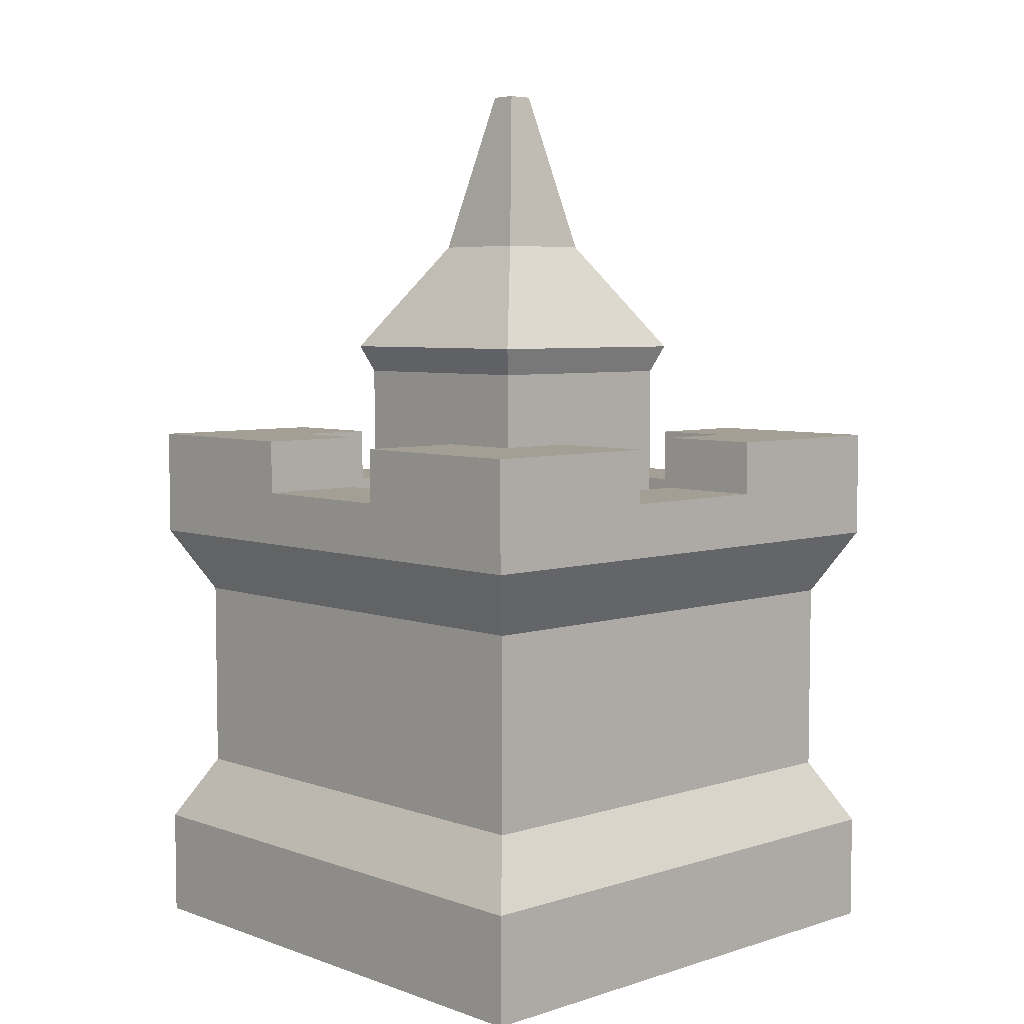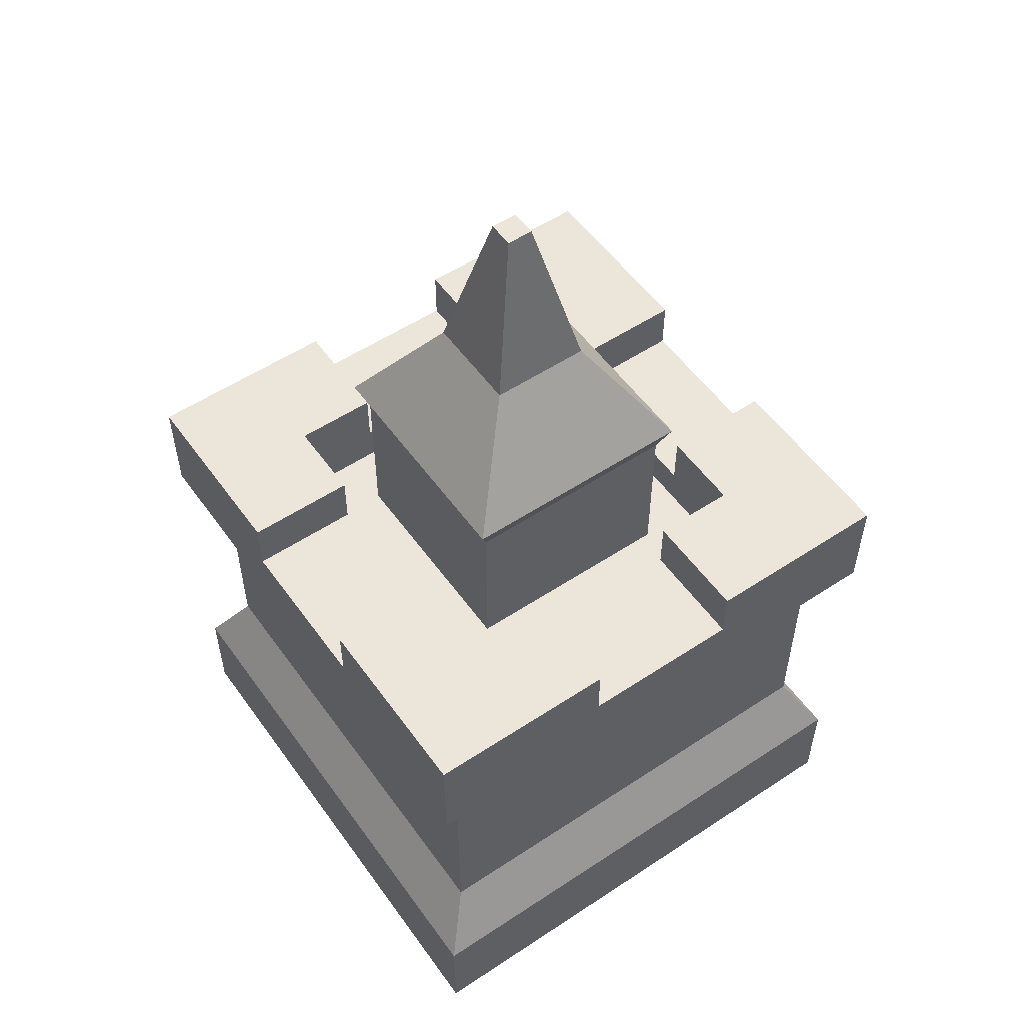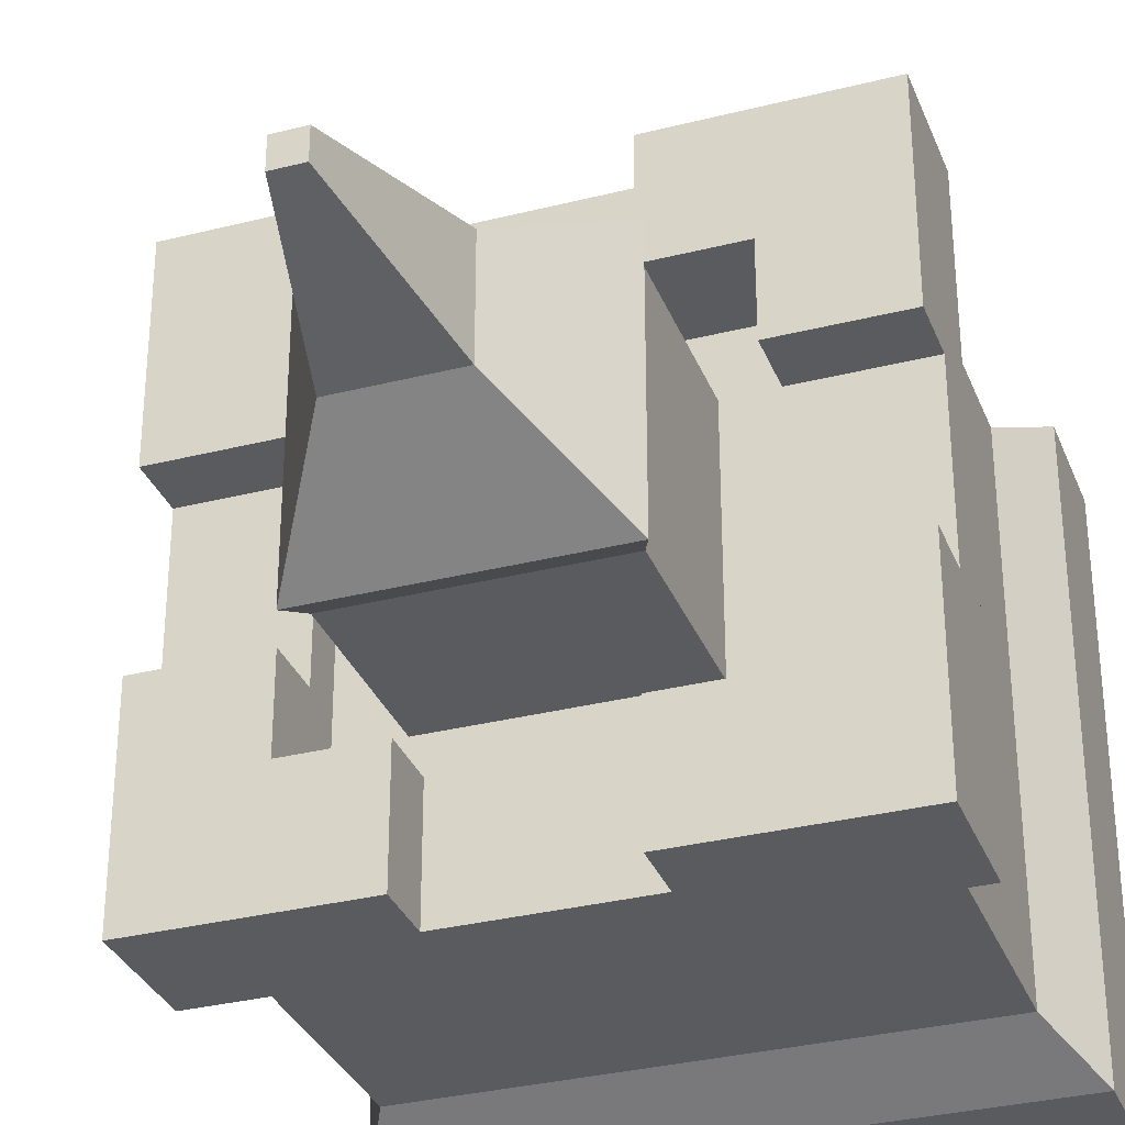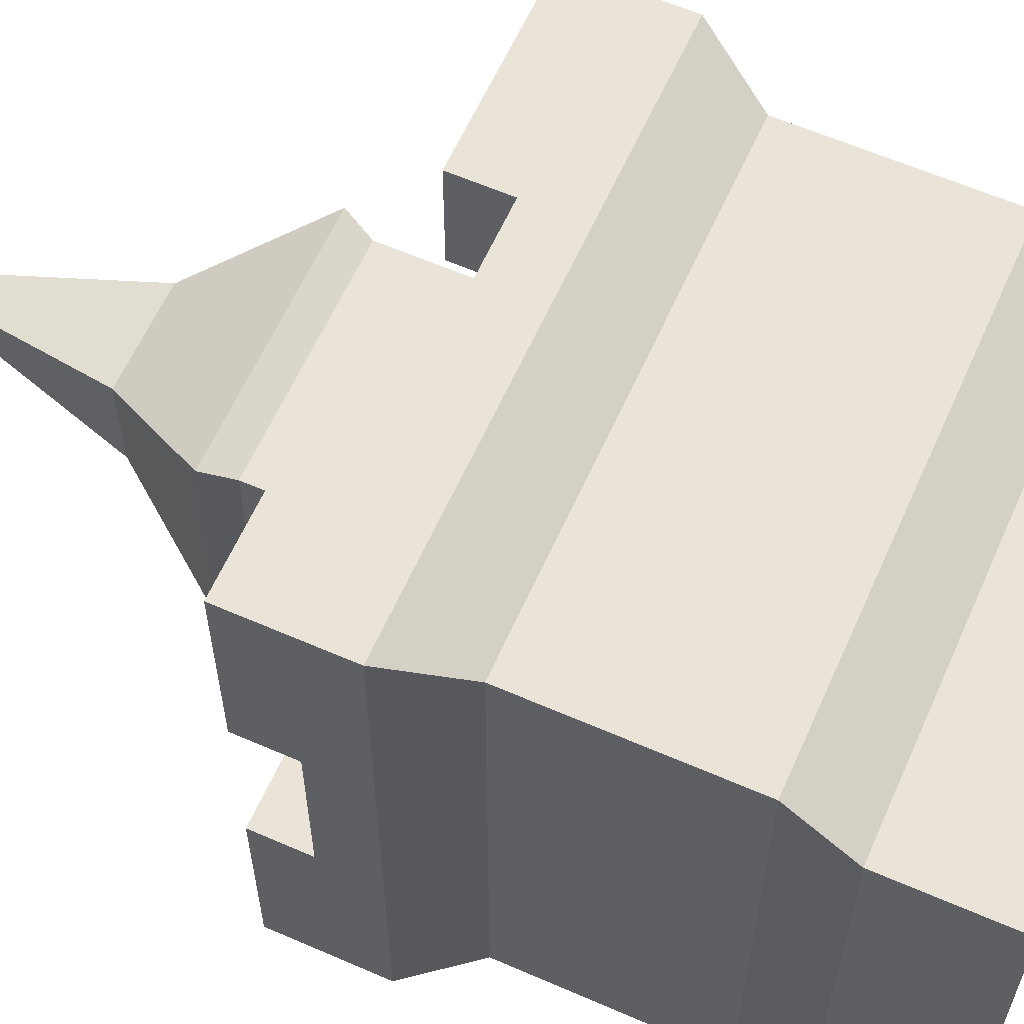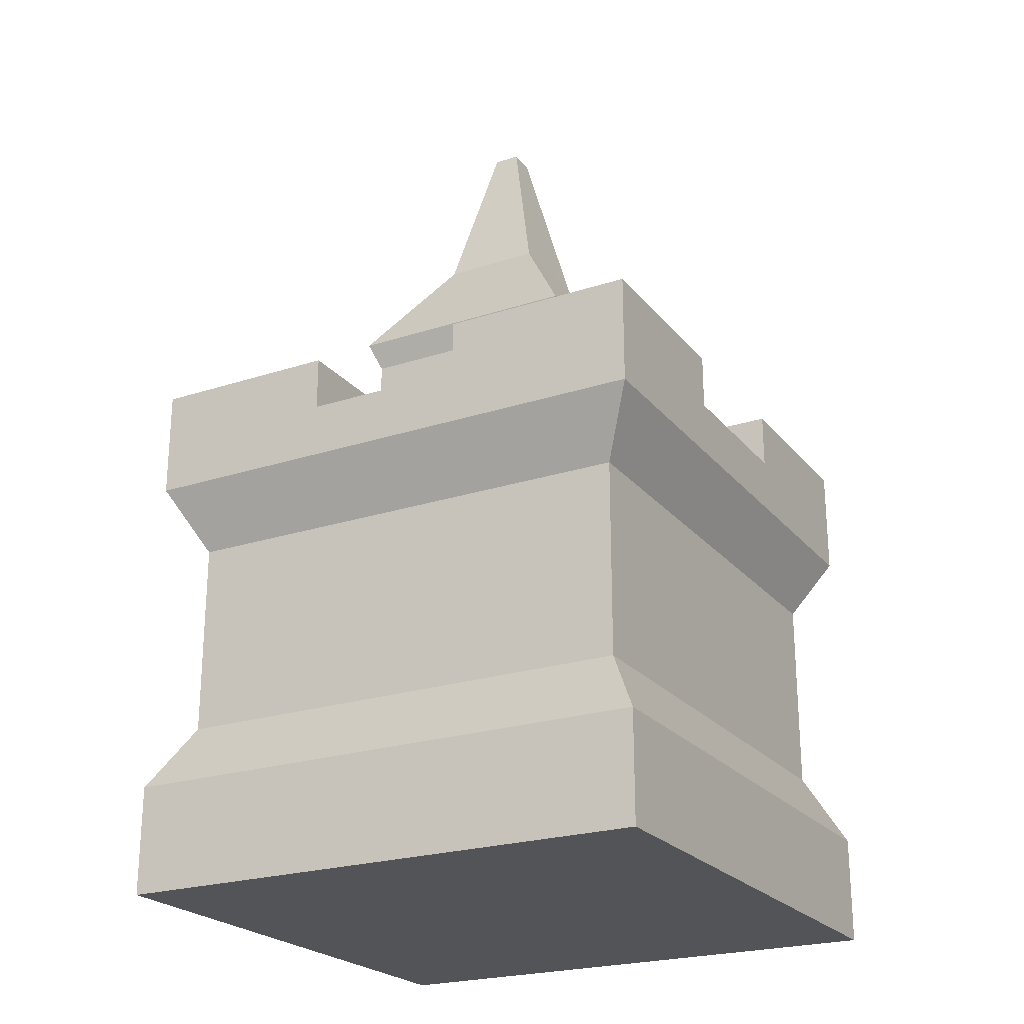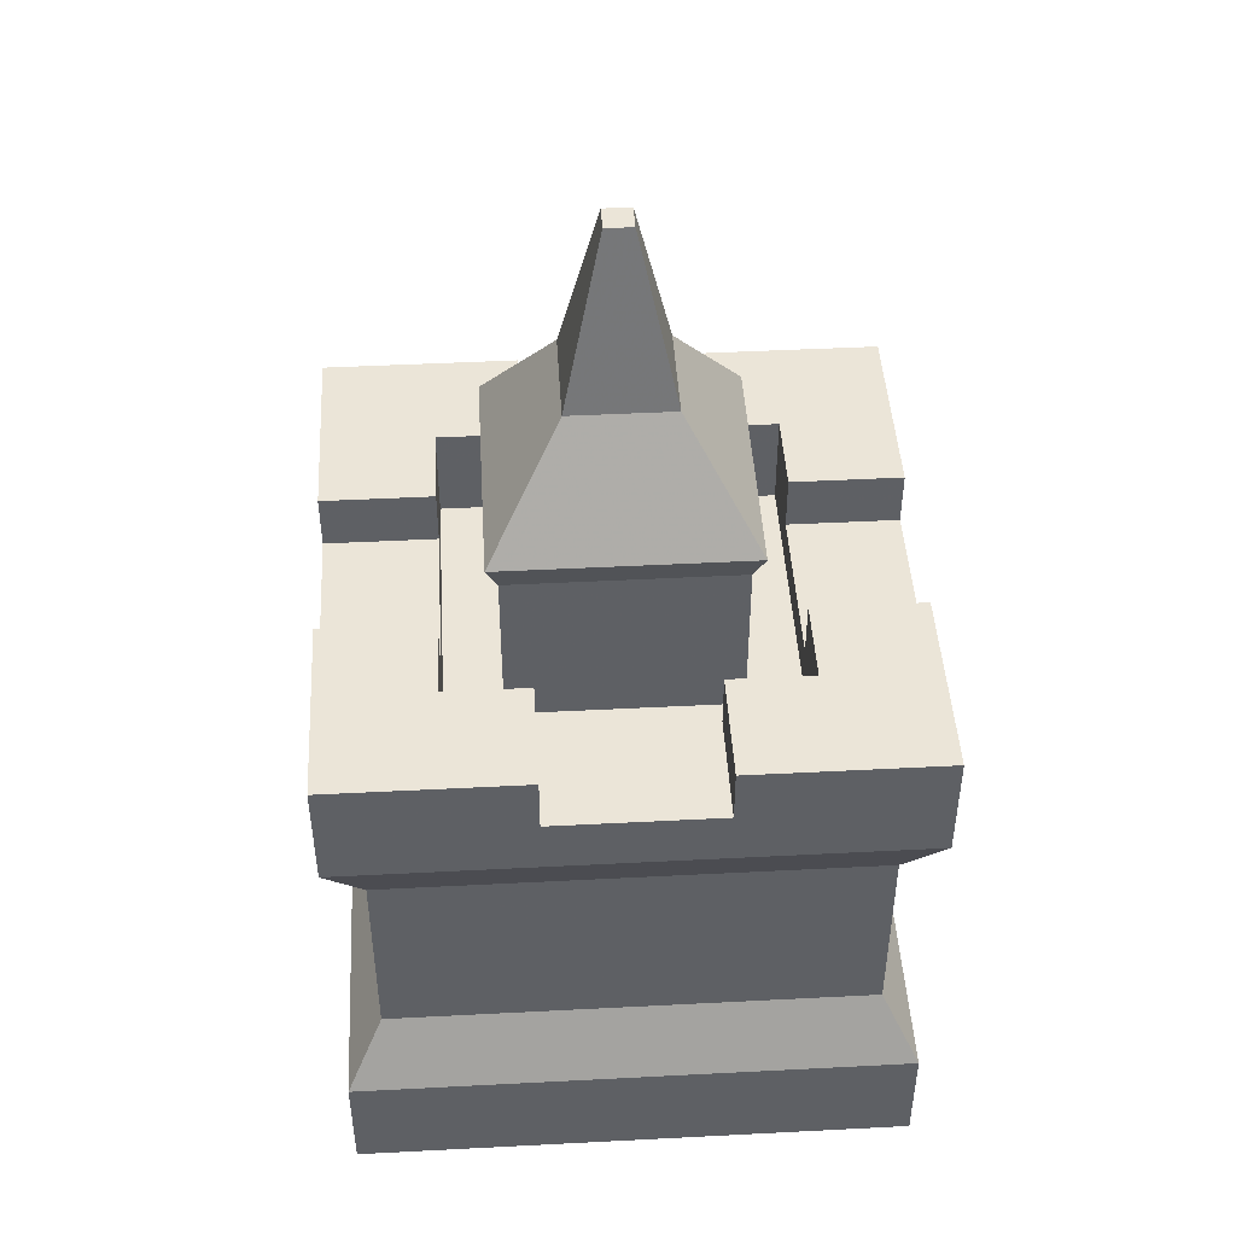
<metadata>
{"format":"obj","ext":"obj","renderer":"f3d","projection":"perspective","resolution":1024,"background":"white","views":[{"elev":5.6,"azim":-133.4,"up":"+Y"},{"elev":54.4,"azim":-125.0,"up":"+Y"},{"elev":-32.3,"azim":-160.5,"up":"+Z"},{"elev":61.1,"azim":-66.0,"up":"+Z"},{"elev":-23.4,"azim":28.8,"up":"+Y"},{"elev":45.8,"azim":86.6,"up":"+Y"}]}
</metadata>
<code>
v 0.7976 0 0.7976
v 0.2024 0 0.7976
v 0.7976 0.1191 0.7976
v 0.2024 0.1191 0.7976
v 0.2411 0.1905 0.6295
v 0.2411 0.2976 0.6295
v 0.2411 0.1905 0.7589
v 0.2411 0.2976 0.7589
v 0.2411 0.1905 0.2411
v 0.3705 0.1905 0.2411
v 0.2411 0.2976 0.2411
v 0.3705 0.2976 0.2411
v 0.2024 0 0.2024
v 0.7976 0 0.2024
v 0.2024 0.1191 0.2024
v 0.7976 0.1191 0.2024
v 0.7589 0.1905 0.2411
v 0.7589 0.1905 0.3705
v 0.7589 0.1905 0.6295
v 0.7589 0.1905 0.7589
v 0.2411 0.1905 0.3705
v 0.6295 0.1905 0.7589
v 0.3705 0.1905 0.7589
v 0.6295 0.1905 0.2411
v 0.7589 0.2976 0.7589
v 0.6295 0.2976 0.7589
v 0.3705 0.2976 0.7589
v 0.3705 0.2976 0.6295
v 0.3705 0.2976 0.3705
v 0.2411 0.2976 0.3705
v 0.7589 0.2976 0.6295
v 0.6295 0.2976 0.6295
v 0.7589 0.2976 0.2411
v 0.7589 0.2976 0.3705
v 0.6295 0.2976 0.2411
v 0.5543 0.8214 0.5543
v 0.4457 0.8214 0.5543
v 0.5144 1 0.5144
v 0.4856 1 0.5144
v 0.4457 0.8214 0.4457
v 0.4856 1 0.4856
v 0.6306 0.7024 0.3695
v 0.6306 0.7024 0.6306
v 0.5543 0.8214 0.4457
v 0.5144 1 0.4856
v 0.6187 0.6726 0.6187
v 0.3813 0.6726 0.6187
v 0.3695 0.7024 0.6306
v 0.3695 0.7024 0.3695
v 0.3813 0.6726 0.3813
v 0.6187 0.6726 0.3813
v 0.7976 0.4762 0.2024
v 0.4107 0.5357 0.2024
v 0.2024 0.4762 0.2024
v 0.2024 0.5952 0.2024
v 0.4107 0.5952 0.2024
v 0.5894 0.5357 0.2024
v 0.7976 0.5952 0.2024
v 0.5894 0.5952 0.2024
v 0.7589 0.4048 0.7589
v 0.2411 0.4048 0.7589
v 0.7589 0.4048 0.2411
v 0.2024 0.4762 0.7976
v 0.5894 0.5357 0.7976
v 0.7976 0.4762 0.7976
v 0.7976 0.5952 0.7976
v 0.5894 0.5952 0.7976
v 0.4107 0.5357 0.7976
v 0.2024 0.5952 0.7976
v 0.4107 0.5952 0.7976
v 0.2411 0.4048 0.2411
v 0.2024 0.5357 0.4107
v 0.2024 0.5357 0.5894
v 0.2024 0.5952 0.5894
v 0.2024 0.5952 0.4107
v 0.6295 0.2976 0.3705
v 0.6787 0.494 0.6787
v 0.4107 0.5357 0.6787
v 0.3213 0.494 0.6787
v 0.3213 0.5952 0.6787
v 0.4107 0.5952 0.6787
v 0.5894 0.5357 0.6787
v 0.6787 0.5952 0.6787
v 0.5894 0.5952 0.6787
v 0.6787 0.5952 0.3213
v 0.6787 0.5357 0.4107
v 0.6787 0.494 0.3213
v 0.6787 0.5357 0.5894
v 0.6787 0.5952 0.5894
v 0.6787 0.5952 0.4107
v 0.7976 0.5952 0.5894
v 0.7976 0.5357 0.5894
v 0.7976 0.5357 0.4107
v 0.7976 0.5952 0.4107
v 0.3213 0.494 0.3213
v 0.5894 0.5357 0.3213
v 0.5894 0.5952 0.3213
v 0.4107 0.5357 0.3213
v 0.3213 0.5952 0.3213
v 0.4107 0.5952 0.3213
v 0.3213 0.5952 0.5894
v 0.3213 0.5357 0.5894
v 0.3213 0.5357 0.4107
v 0.3213 0.5952 0.4107
v 0.6187 0.494 0.6187
v 0.3813 0.494 0.6187
v 0.6187 0.494 0.3813
v 0.3813 0.494 0.3813
g towerSquare_sampleC
f 3 2 1
f 2 3 4
f 7 6 5
f 6 7 8
f 11 10 9
f 10 11 12
f 15 14 13
f 14 15 16
f 17 3 16
f 3 17 18
f 3 18 19
f 3 19 20
f 4 9 15
f 9 4 21
f 21 4 5
f 5 4 7
f 20 4 3
f 4 20 7
f 7 20 22
f 7 22 23
f 2 15 13
f 15 2 4
f 9 16 15
f 16 9 17
f 17 9 10
f 17 10 24
f 25 22 20
f 22 25 26
f 3 14 16
f 14 3 1
f 8 28 27
f 28 8 6
f 30 12 29
f 12 30 11
f 2 14 1
f 14 2 13
f 26 31 25
f 31 26 32
f 34 17 33
f 17 34 18
f 27 7 23
f 7 27 8
f 35 17 24
f 17 35 33
f 25 19 31
f 19 25 20
f 21 11 9
f 11 21 30
f 38 37 36
f 37 38 39
f 37 41 40
f 41 37 39
f 44 43 42
f 43 44 36
f 41 44 40
f 44 41 45
f 45 36 44
f 36 45 38
f 43 47 46
f 47 43 48
f 50 48 49
f 48 50 47
f 49 51 50
f 51 49 42
f 43 51 42
f 51 43 46
f 36 48 43
f 48 36 37
f 41 38 45
f 38 41 39
f 48 40 49
f 40 48 37
f 40 42 49
f 42 40 44
f 54 53 52
f 53 54 55
f 53 55 56
f 57 52 53
f 52 57 58
f 58 57 59
f 60 26 25
f 26 60 27
f 27 60 8
f 8 60 61
f 23 26 27
f 26 23 22
f 60 33 62
f 33 60 34
f 34 60 18
f 18 60 31
f 31 60 25
f 19 18 31
f 65 64 63
f 64 65 66
f 64 66 67
f 68 63 64
f 63 68 69
f 69 68 70
f 71 12 11
f 12 71 35
f 35 71 33
f 33 71 62
f 24 12 35
f 12 24 10
f 65 62 52
f 62 65 60
f 71 63 54
f 63 71 61
f 54 72 55
f 72 54 63
f 72 63 73
f 73 63 74
f 74 63 69
f 75 55 72
f 76 33 34
f 33 76 35
f 54 62 71
f 62 54 52
f 65 61 60
f 61 65 63
f 79 78 77
f 78 79 80
f 78 80 81
f 82 77 78
f 77 82 83
f 83 82 84
f 87 86 85
f 86 87 77
f 86 77 88
f 88 77 89
f 89 77 83
f 90 85 86
f 66 92 91
f 65 92 66
f 65 93 92
f 52 93 65
f 52 94 93
f 94 52 58
f 87 96 95
f 96 87 85
f 96 85 97
f 98 95 96
f 95 98 99
f 99 98 100
f 80 102 101
f 79 102 80
f 79 103 102
f 95 103 79
f 95 104 103
f 104 95 99
f 5 30 21
f 6 30 5
f 61 30 6
f 71 30 61
f 30 71 11
f 61 6 8
f 86 92 93
f 92 86 88
f 64 84 82
f 84 64 67
f 53 96 57
f 96 53 98
f 89 92 88
f 92 89 91
f 100 53 56
f 53 100 98
f 94 86 93
f 86 94 90
f 46 106 105
f 106 46 47
f 89 66 91
f 66 89 83
f 66 83 67
f 67 83 84
f 70 78 81
f 78 70 68
f 104 72 103
f 72 104 75
f 74 80 101
f 69 80 74
f 70 80 69
f 80 70 81
f 96 59 57
f 59 96 97
f 72 102 103
f 102 72 73
f 78 64 82
f 64 78 68
f 46 107 51
f 107 46 105
f 50 107 108
f 107 50 51
f 106 50 108
f 50 106 47
f 55 100 56
f 100 55 99
f 99 55 104
f 104 55 75
f 74 102 73
f 102 74 101
f 90 94 85
f 94 59 85
f 59 94 58
f 85 59 97
f 87 107 77
f 107 87 95
f 107 95 108
f 108 95 106
f 105 77 107
f 77 105 79
f 79 105 106
f 79 106 95

</code>
